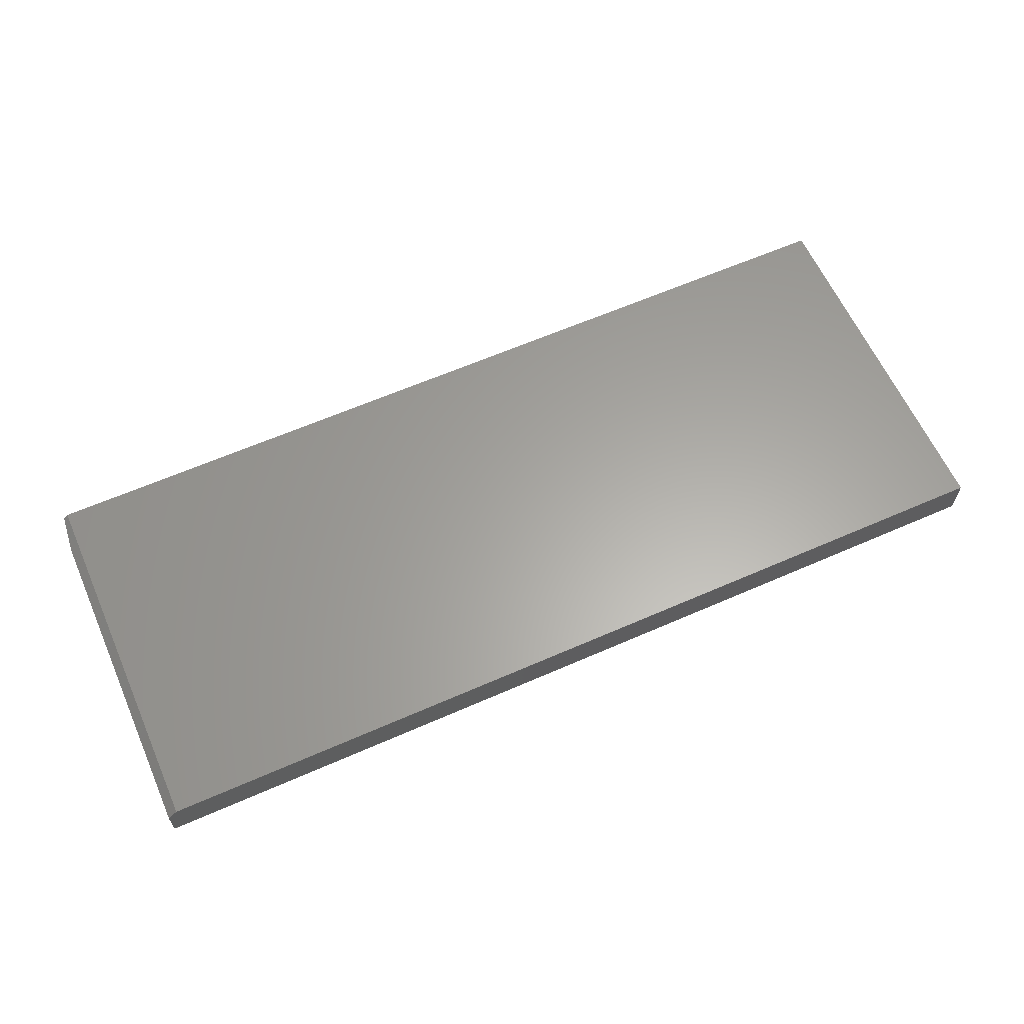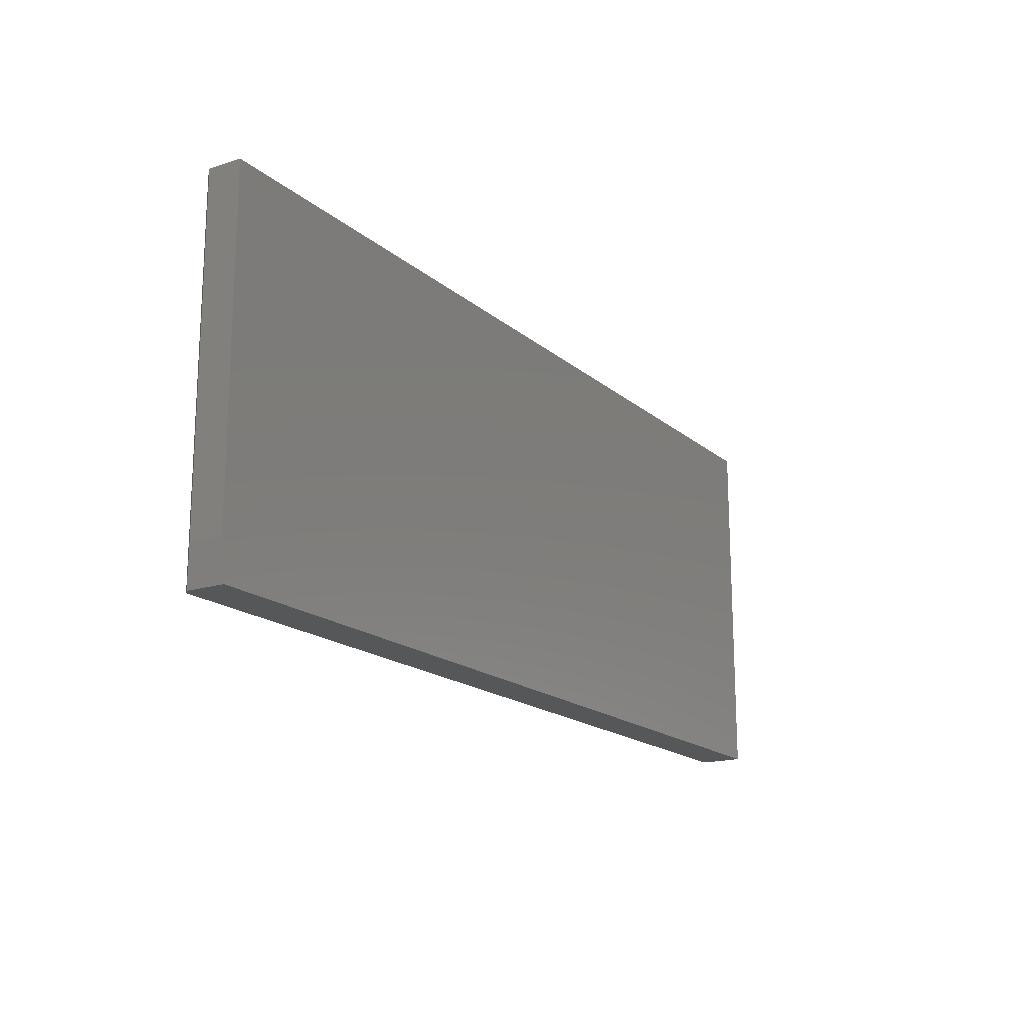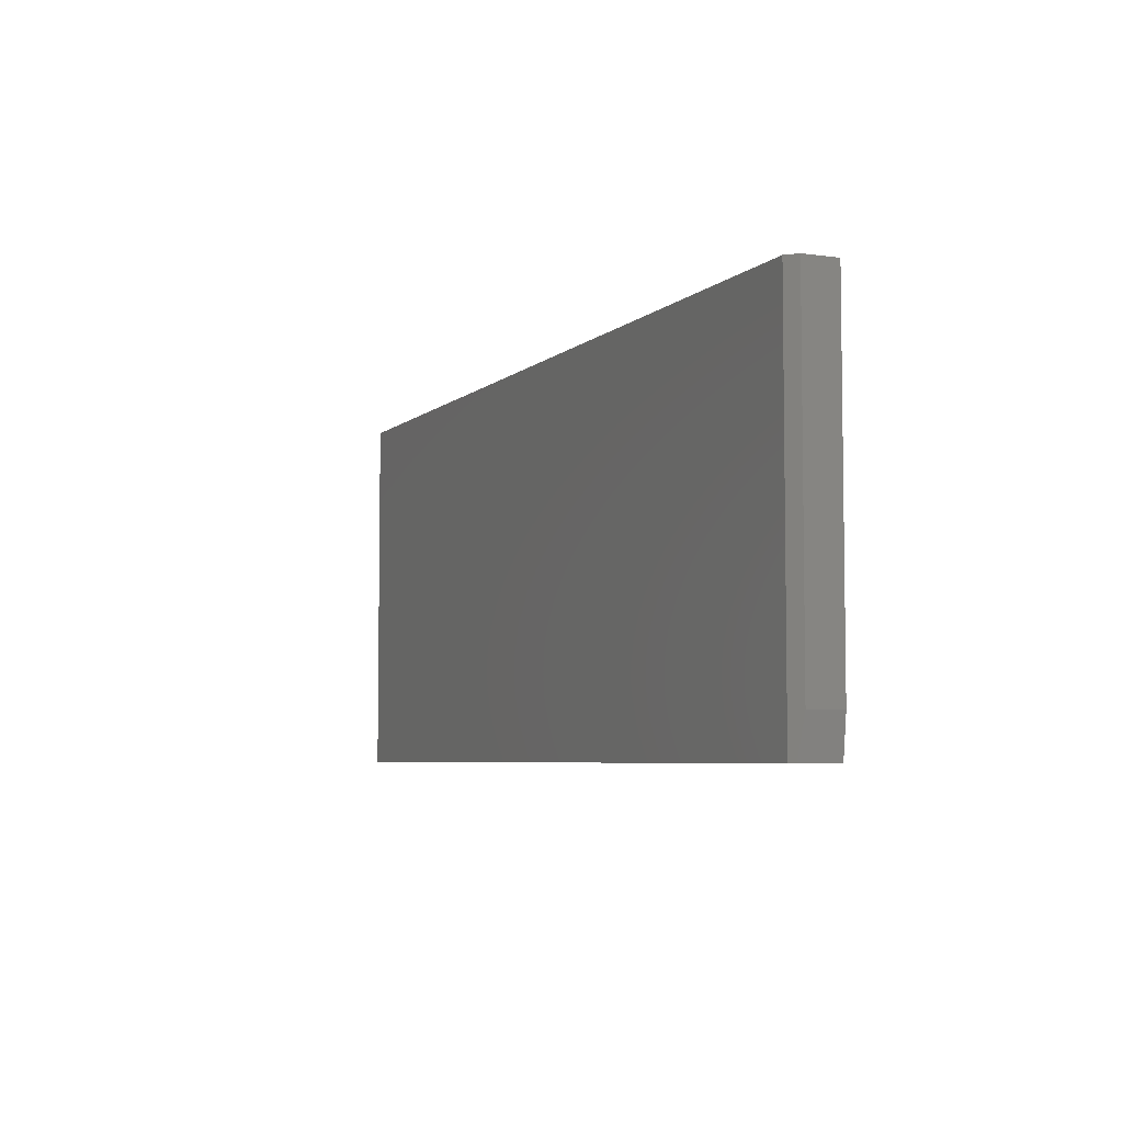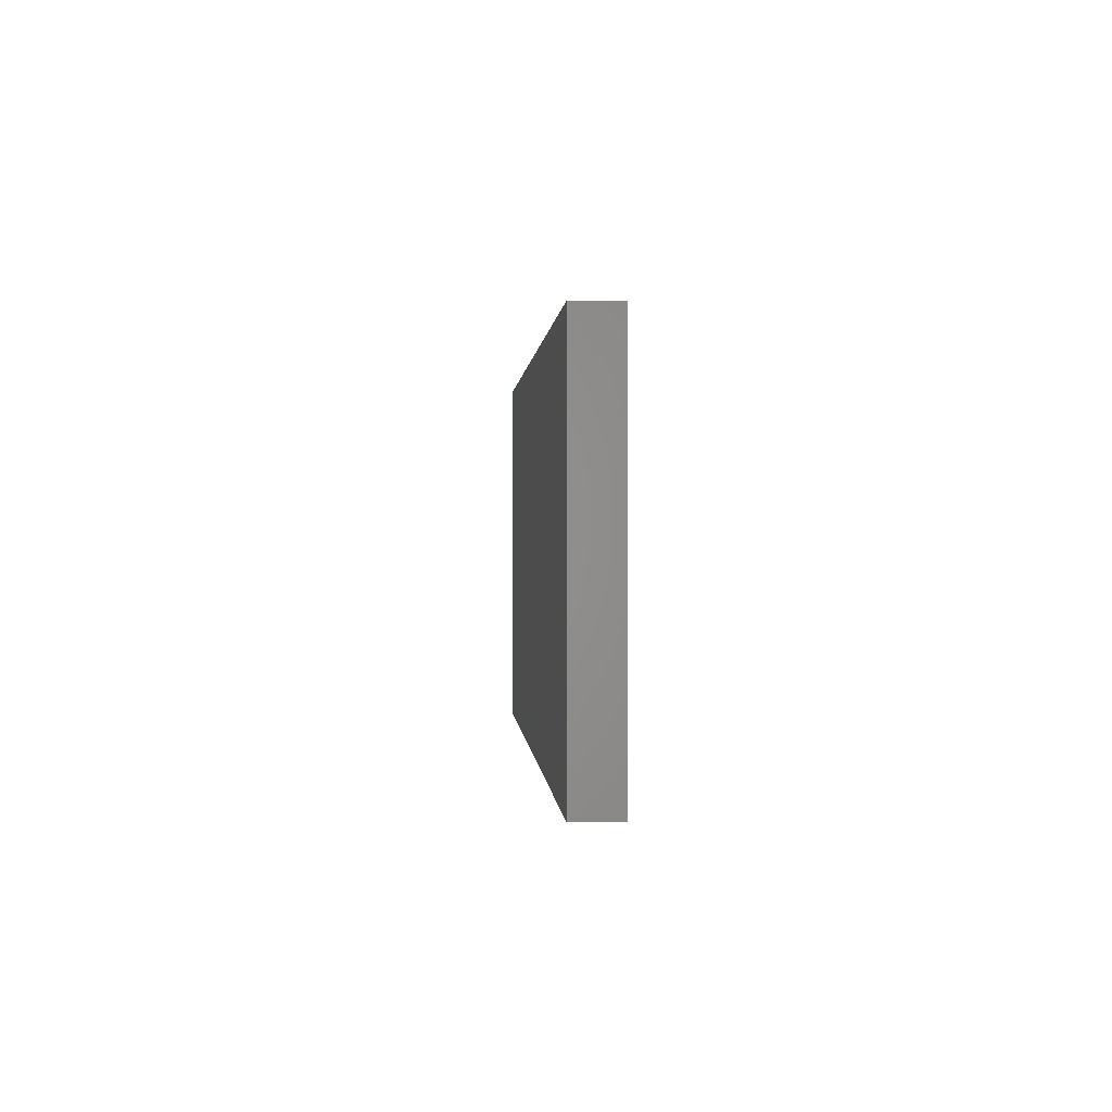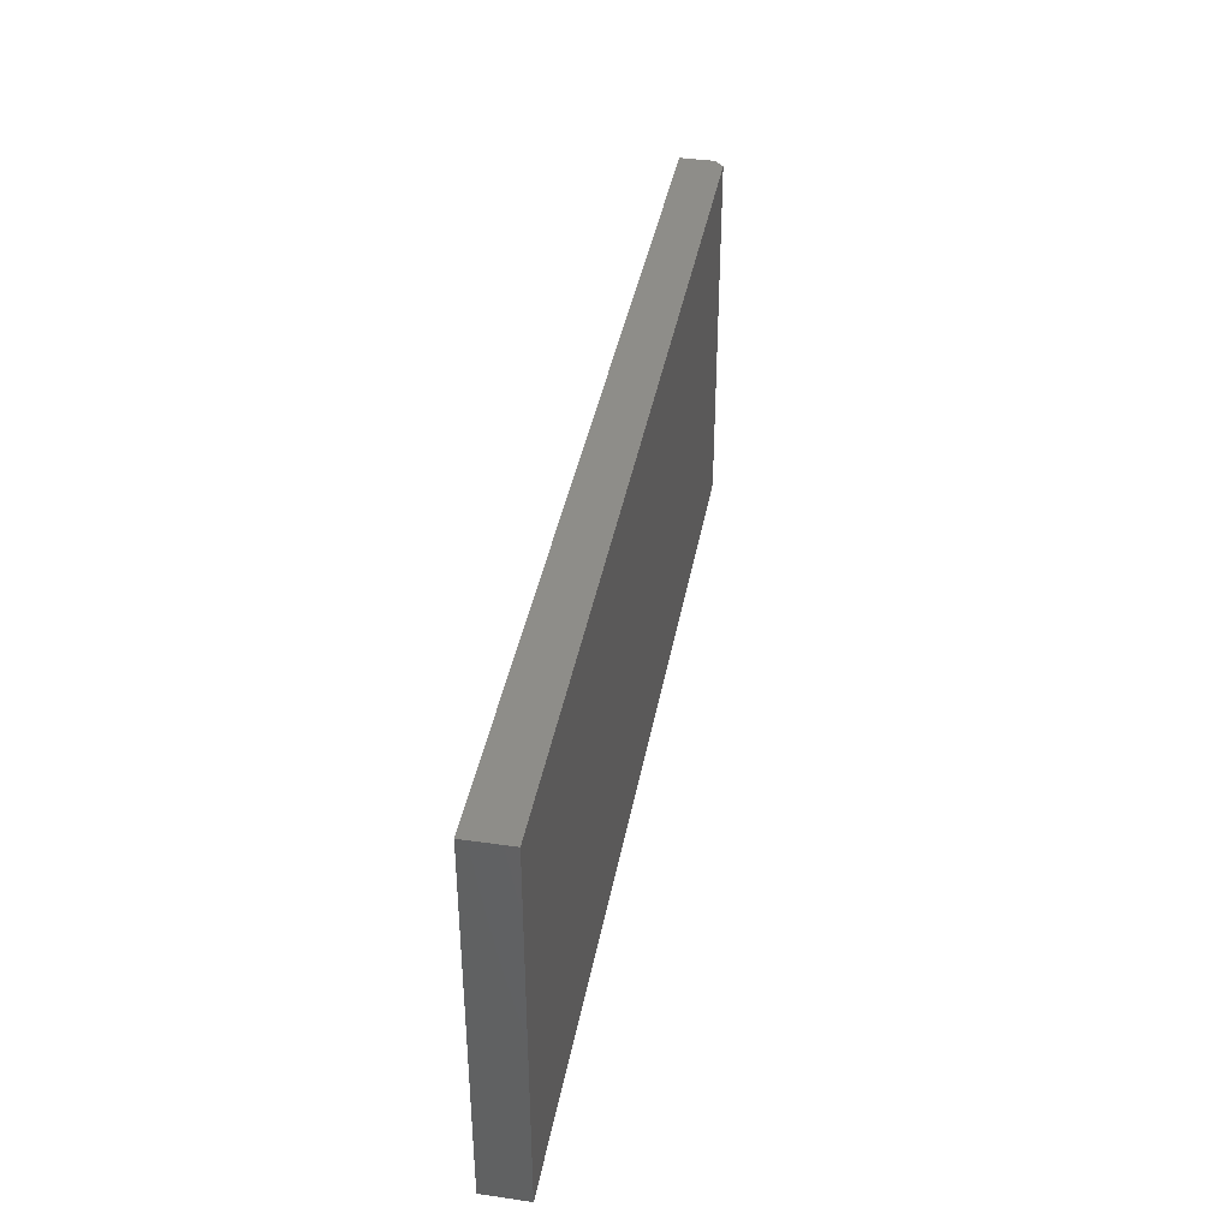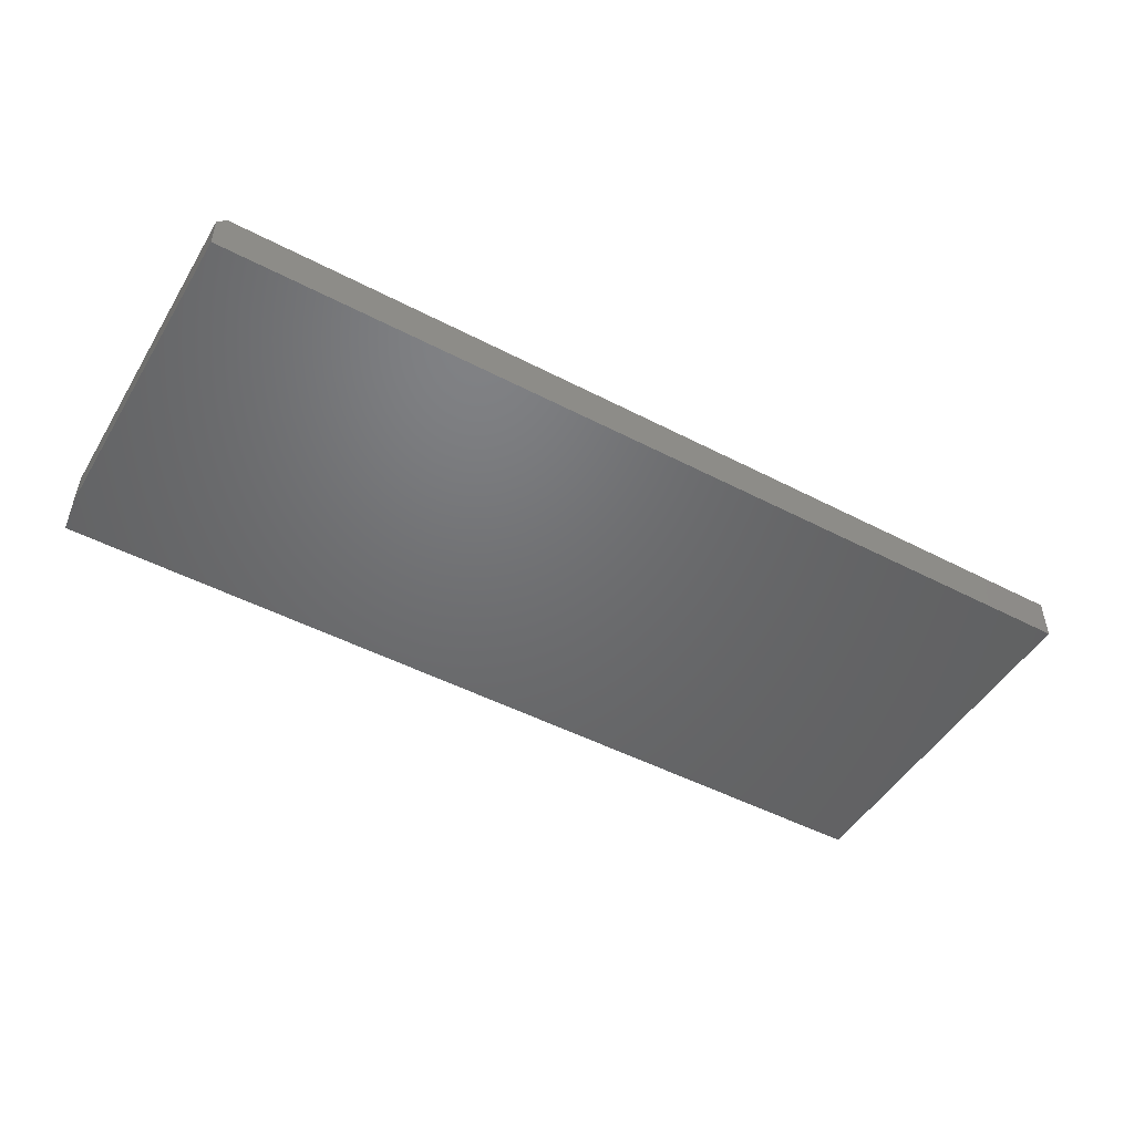
<metadata>
{"format":"stl","ext":"stl","renderer":"f3d","projection":"perspective","resolution":1024,"background":"white","views":[{"elev":62.2,"azim":-24.0,"up":"+Y"},{"elev":-17.5,"azim":-57.7,"up":"+Z"},{"elev":-5.4,"azim":-113.6,"up":"+Z"},{"elev":0.5,"azim":86.4,"up":"+Z"},{"elev":39.3,"azim":100.2,"up":"+Z"},{"elev":-48.8,"azim":-30.1,"up":"+Y"}]}
</metadata>
<code>
# stl→obj: 12 verts, 20 faces
v -0.75 -0.01562 0.3031
v -0.7344 3.504e-17 0.3031
v -0.75 -0.01562 -0.2344
v -0.7344 1.735e-18 -0.2969
v -0.7422 -0.007812 -0.2969
v -0.75 -0.07031 0.3031
v -0.75 -0.07031 -0.2344
v 0.75 1.665e-16 -0.2969
v 0.75 -0.07031 -0.2969
v -0.7422 -0.07031 -0.2969
v 0.75 -0.07031 0.3031
v 0.75 1.998e-16 0.3031
f 1 2 3
f 3 2 4
f 3 4 5
f 6 1 7
f 7 1 3
f 8 9 4
f 4 9 10
f 4 10 5
f 11 6 9
f 9 6 7
f 9 7 10
f 7 3 10
f 10 3 5
f 4 2 8
f 8 2 12
f 11 12 6
f 6 12 2
f 6 2 1
f 9 8 11
f 11 8 12

</code>
